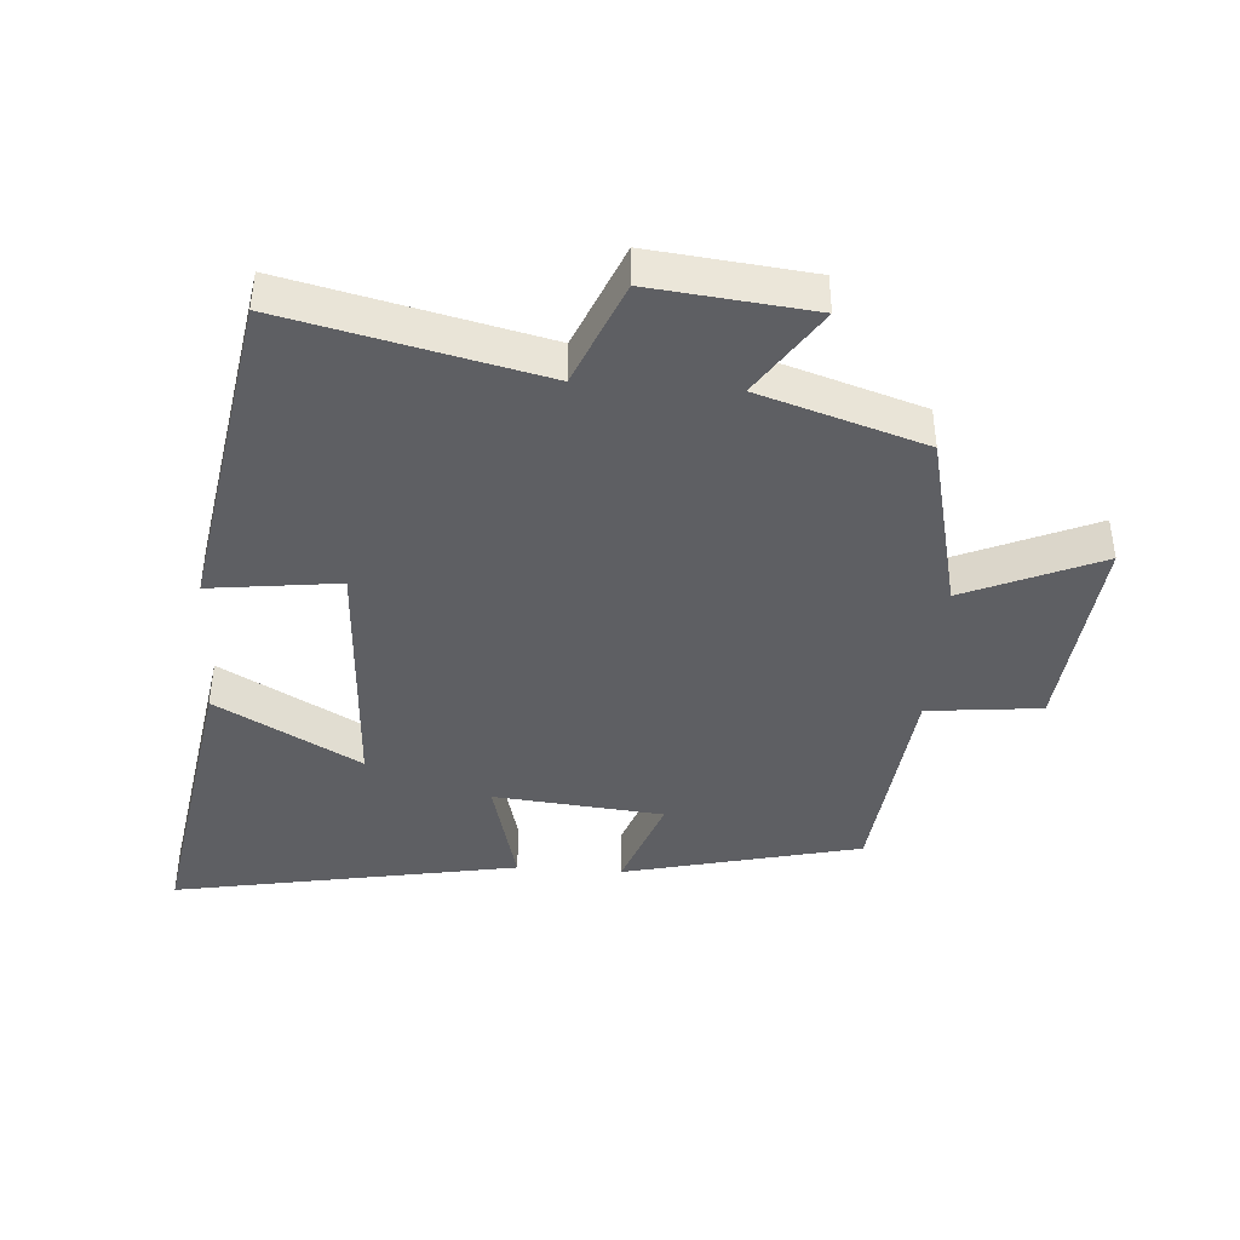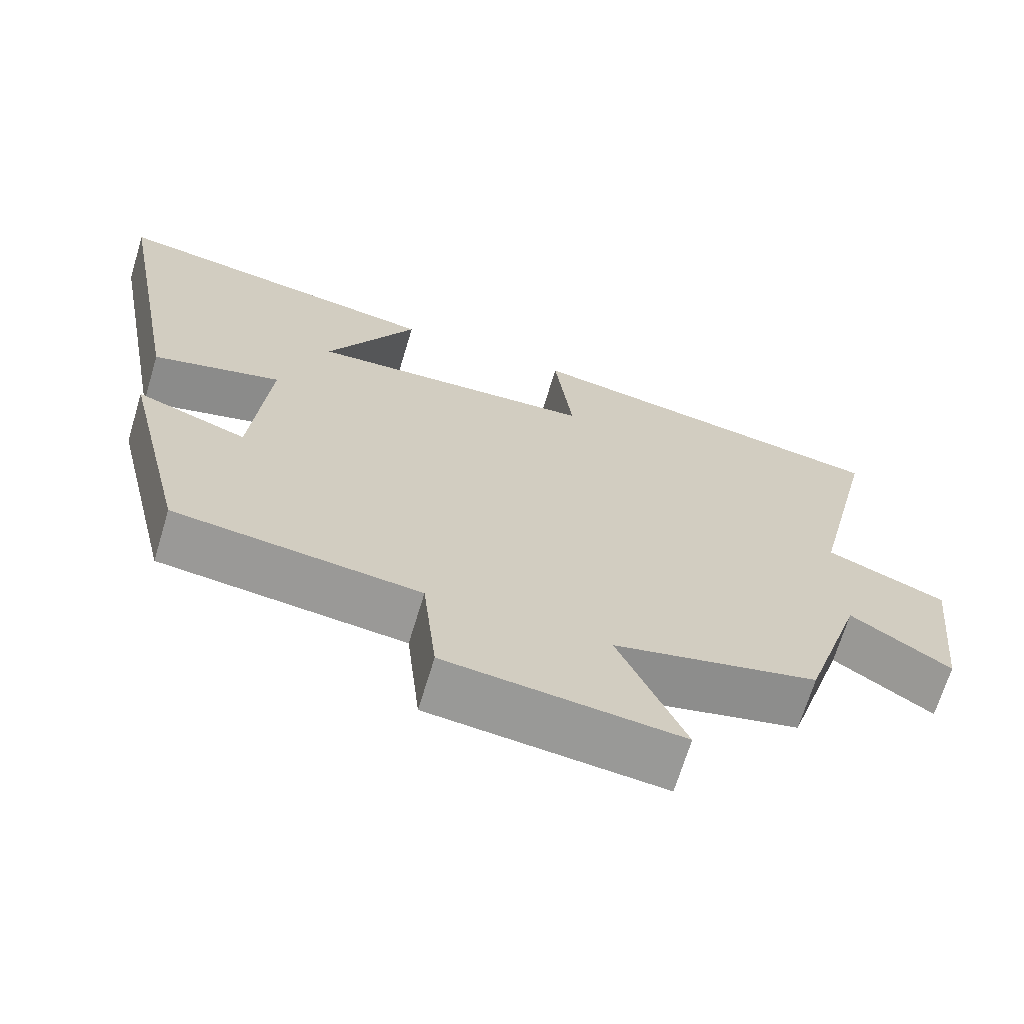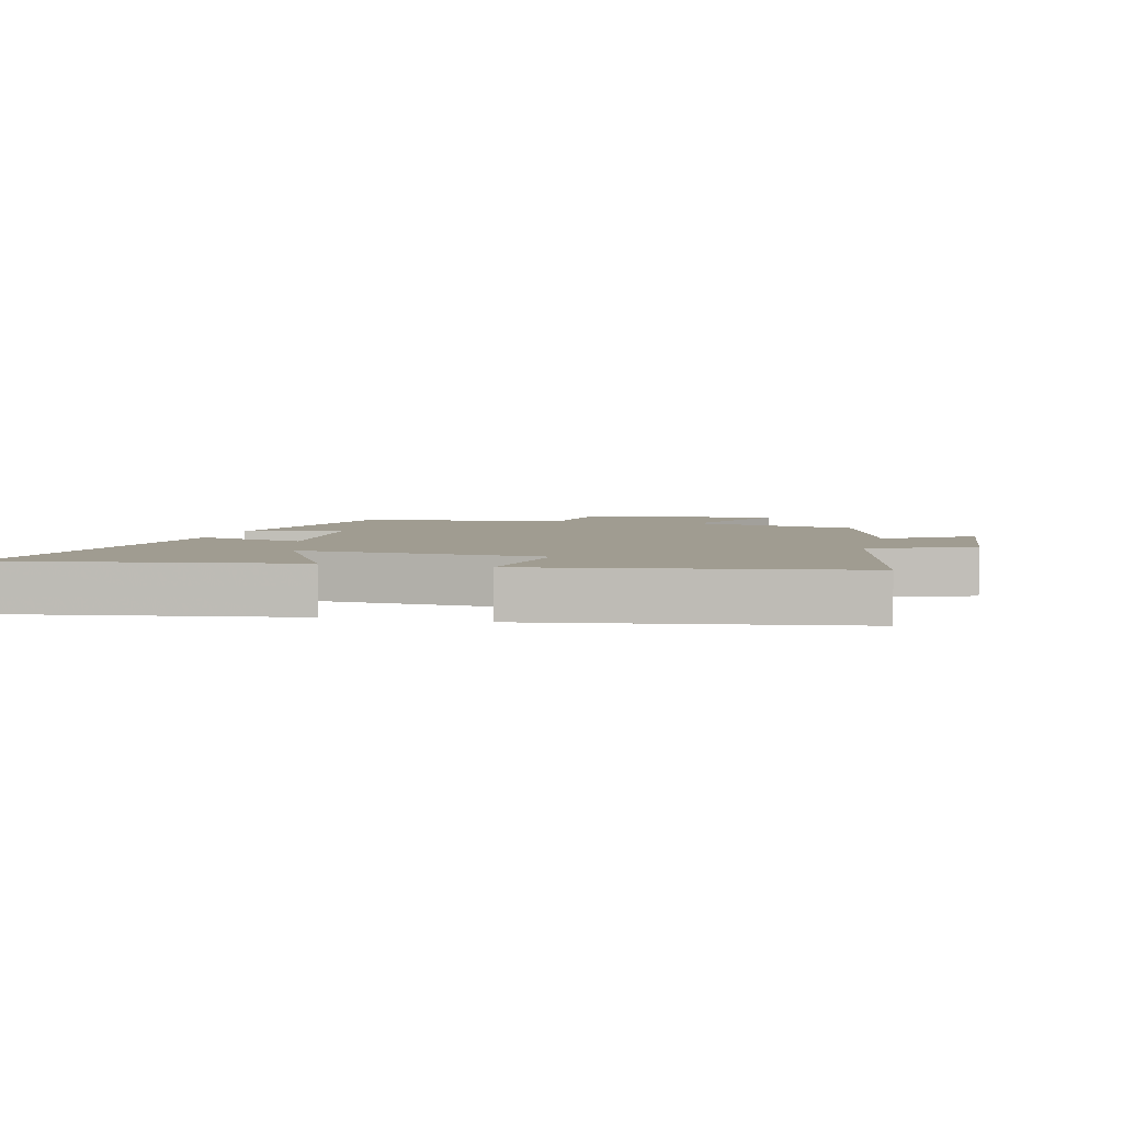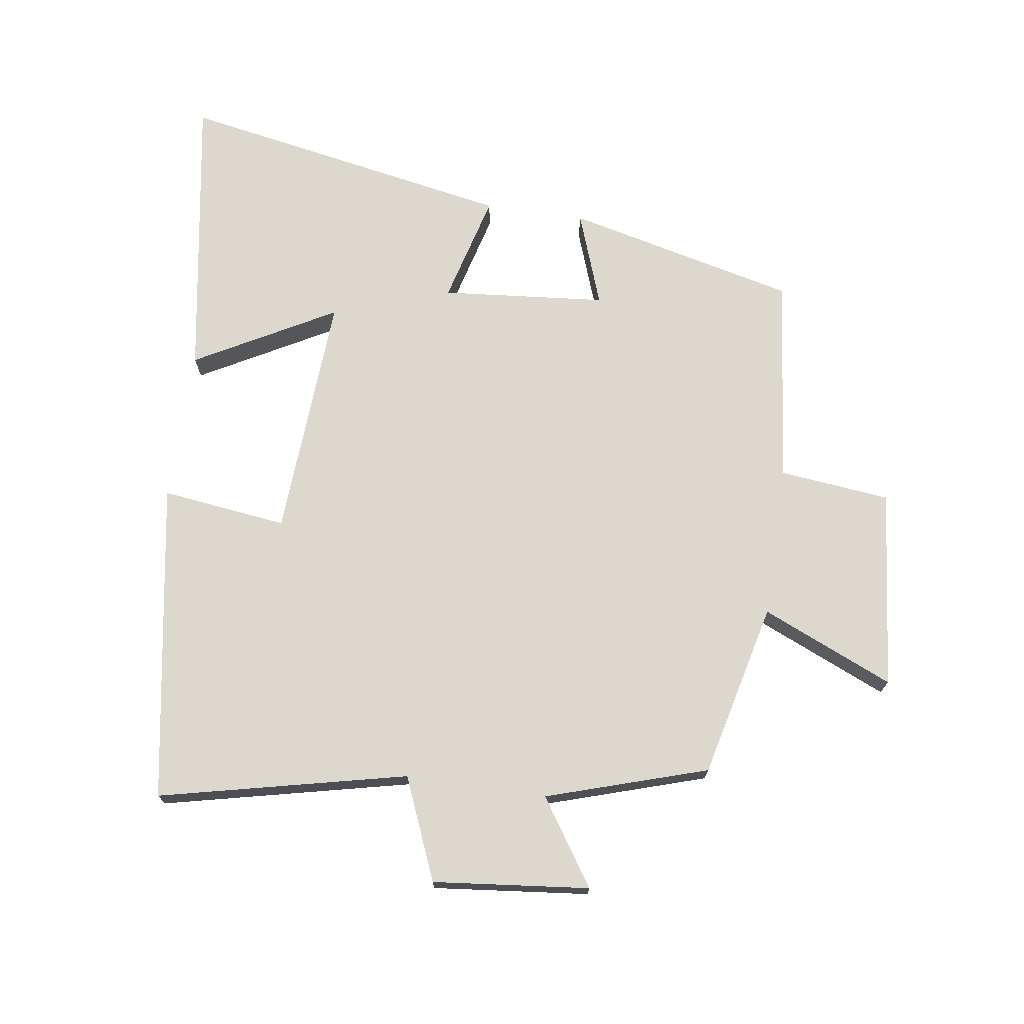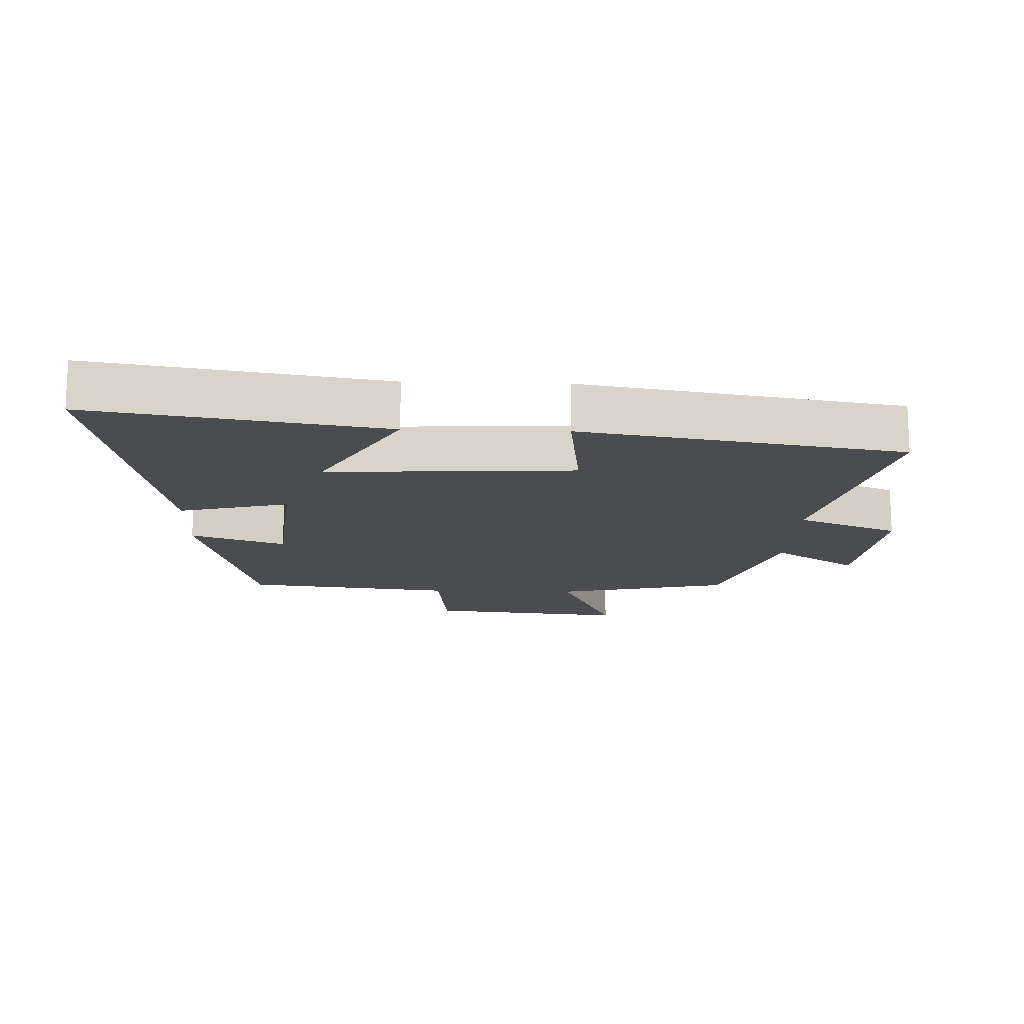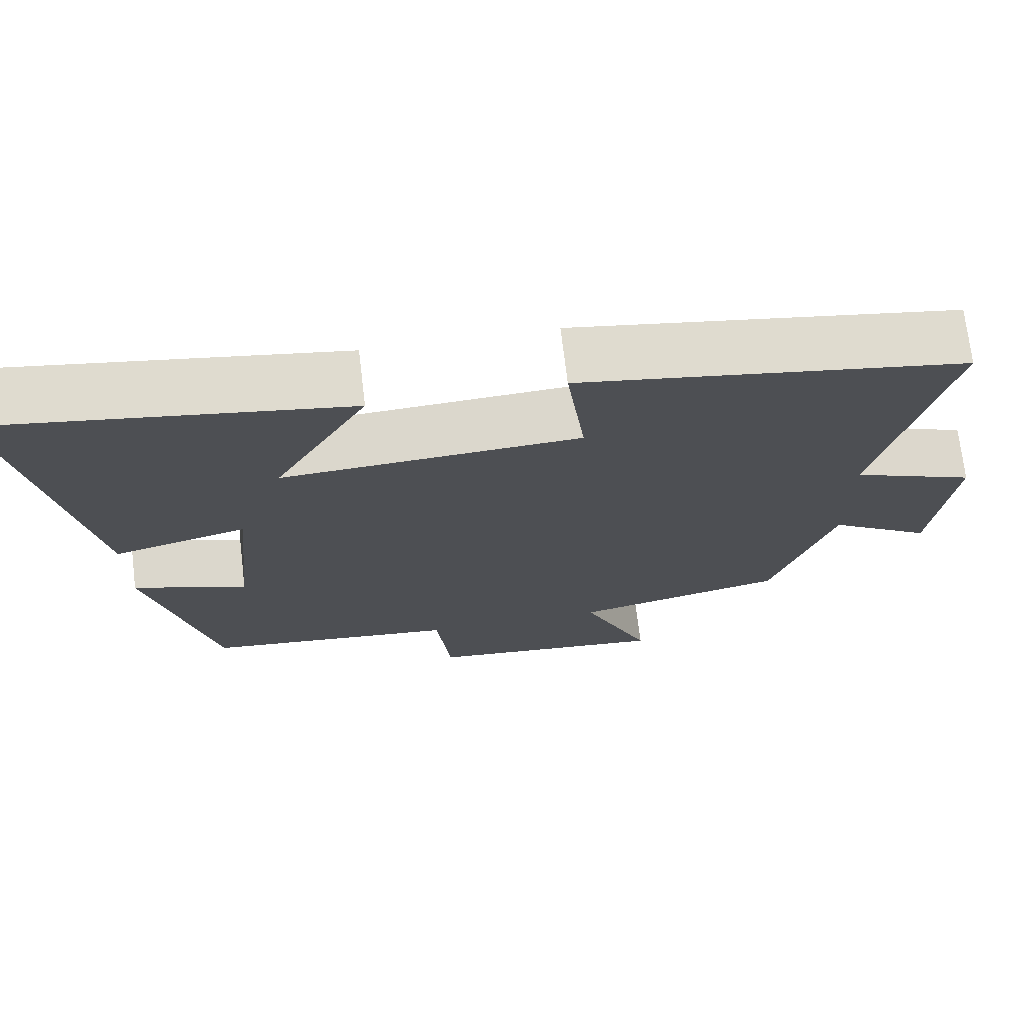
<metadata>
{"format":"obj","ext":"obj","renderer":"f3d","projection":"perspective","resolution":1024,"background":"white","views":[{"elev":-42.0,"azim":85.9,"up":"+Y"},{"elev":-68.1,"azim":-16.8,"up":"+Z"},{"elev":4.3,"azim":14.9,"up":"+Y"},{"elev":72.2,"azim":98.4,"up":"+Y"},{"elev":-15.1,"azim":-2.1,"up":"+Y"},{"elev":71.8,"azim":-6.8,"up":"+Z"}]}
</metadata>
<code>
v -0.415 0.07 -0.463
v -0.5 0.07 -0.105
v -0.353 0.07 -0.158
v -0.329 0.07 0.098
v -0.5 0.07 0.053
v -0.595 0.07 0.574
v -0.145 0.07 0.5
v -0.265 0.07 0.283
v 0.117 0.07 0.305
v 0.093 0.07 0.5
v 0.588 0.07 0.416
v 0.5 0.07 0.033
v 0.658 0.07 -0.033
v 0.632 0.07 -0.275
v 0.5 0.07 -0.187
v 0.421 0.07 -0.436
v 0.15 0.07 -0.5
v 0.238 0.07 -0.704
v -0.072 0.07 -0.672
v -0.09 0.07 -0.5
v -0.415 0 -0.463
v -0.5 0 -0.105
v -0.353 0 -0.158
v -0.329 0 0.098
v -0.5 0 0.053
v -0.595 0 0.574
v -0.145 0 0.5
v -0.265 0 0.283
v 0.117 0 0.305
v 0.093 0 0.5
v 0.588 0 0.416
v 0.5 0 0.033
v 0.658 0 -0.033
v 0.632 0 -0.275
v 0.5 0 -0.187
v 0.421 0 -0.436
v 0.15 0 -0.5
v 0.238 0 -0.704
v -0.072 0 -0.672
v -0.09 0 -0.5
f 17 18 19 20
f 15 16 17 20
f 15 20 1
f 12 13 14 15
f 12 15 1
f 9 10 11 12
f 8 9 12
f 5 6 7 8
f 4 5 8
f 3 4 8 12
f 1 2 3
f 1 3 12
f 40 39 38 37
f 40 37 36 35
f 21 40 35
f 35 34 33 32
f 21 35 32
f 32 31 30 29
f 32 29 28
f 28 27 26 25
f 28 25 24
f 32 28 24 23
f 23 22 21
f 32 23 21
f 1 21 22 2
f 2 22 23 3
f 3 23 24 4
f 4 24 25 5
f 5 25 26 6
f 6 26 27 7
f 7 27 28 8
f 8 28 29 9
f 9 29 30 10
f 10 30 31 11
f 11 31 32 12
f 12 32 33 13
f 13 33 34 14
f 14 34 35 15
f 15 35 36 16
f 16 36 37 17
f 17 37 38 18
f 18 38 39 19
f 19 39 40 20
f 20 40 21 1

</code>
